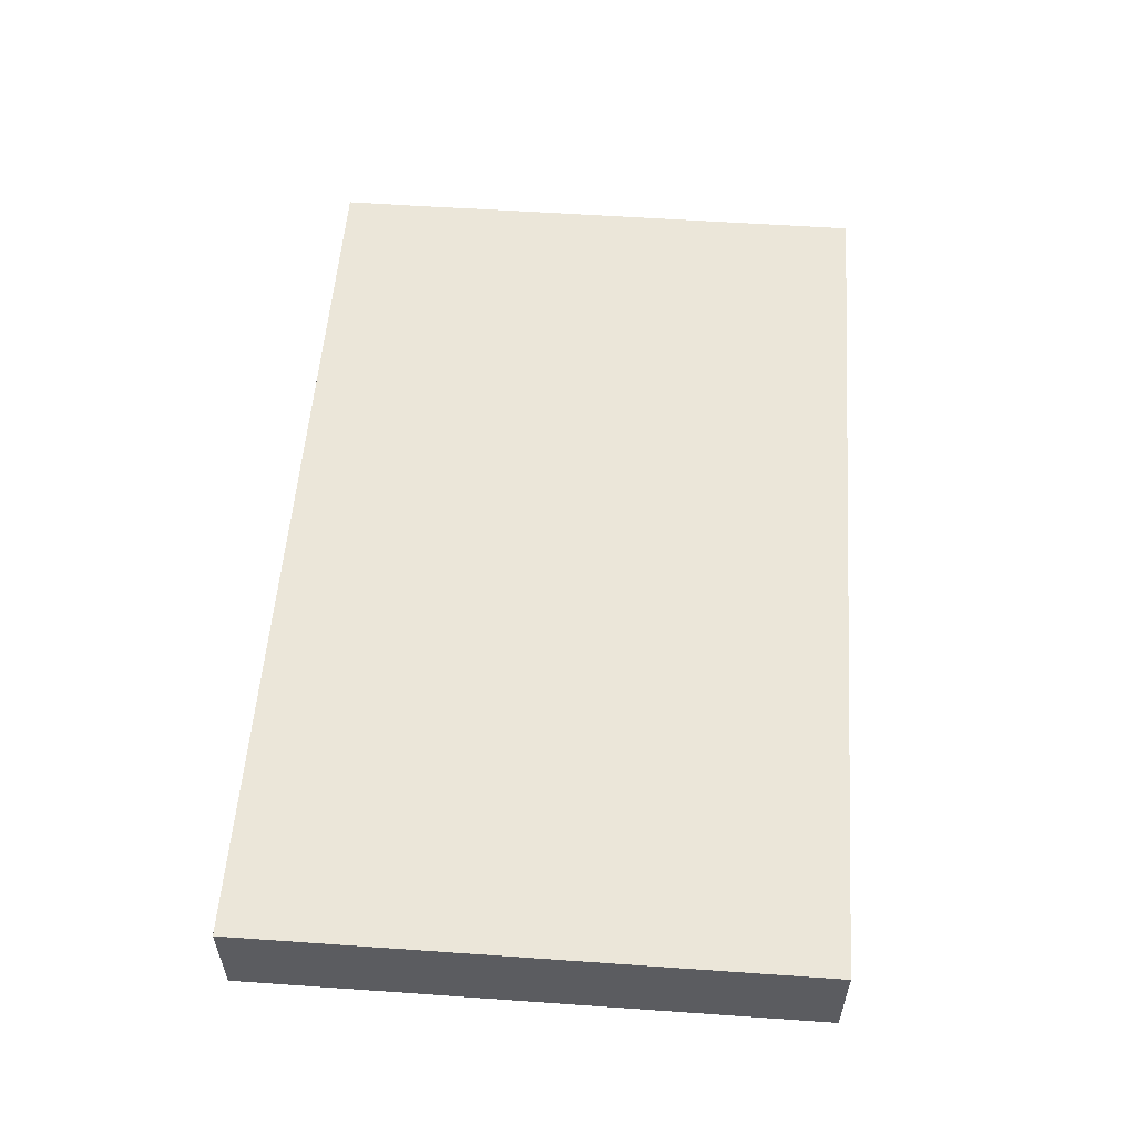
<metadata>
{"format":"obj","ext":"obj","renderer":"f3d","projection":"perspective","resolution":1024,"background":"white","views":[{"elev":55.4,"azim":94.2,"up":"+Z"}]}
</metadata>
<code>
v -0.09537 -0.05939 -0.0104
v -0.09537 -0.05939 0.0104
v -0.09537 0.05939 -0.0104
v -0.09537 0.05939 0.0104
v 0.09537 -0.05939 -0.0104
v 0.09537 -0.05939 0.0104
v 0.09537 0.05939 -0.0104
v 0.09537 0.05939 0.0104
v 0.08212 0.04556 -0.0104
v 0.07816 0.05939 0.0104
v -0.0405 -0.0062 -0.0104
v -0.02286 0.04524 0.0104
v 0.006513 0.0461 0.0104
v 0.02076 0.04665 0.0104
v -0.007618 0.04524 0.0104
v -0.08047 -0.05939 0
v -0.04979 -0.05939 -0.0001521
v 0.08031 0.05939 -0.0104
v 0.06099 0.04631 -0.0104
v -0.03591 -0.05939 0.001296
v -0.0693 -0.04825 -0.0104
v -0.01985 -0.05939 0.0007394
v 0.01192 -0.04427 -0.0104
v -0.03461 0.03598 -0.0104
v 0.02286 -0.0355 0.0104
v 0.03809 -0.004086 0.0104
v 0.05333 -0.004086 0.0104
v 0 -0.05939 0
v 0.01095 -0.05939 0
v -0.03809 0.01162 0.0104
v 0.02448 -0.05939 0.001054
v 0.04142 -0.05939 0
v 0.01889 -0.008172 0.0104
v -0.01661 0.0005765 -0.0104
v -0.02446 -0.03919 0.0104
v -0.07204 0.009842 0.0104
v 0.0558 -0.05939 0.001133
v -0.08594 0.04787 0.0104
v 0.08572 -0.004224 0.0104
v -0.05865 -0.05146 0.0104
v 0.07618 -0.05939 0
v -0.08629 0.0272 -0.0104
v -0.04967 -0.008172 0.0104
v -0.04967 -0.02388 0.0104
v -0.09537 -0.04123 -0.00115
v -0.09537 -0.02827 -0.001038
v 0.08614 -0.03531 0.0104
v -0.09537 -0.01171 0.00111
v -0.09537 0.01948 0
v -0.09537 0.03519 0
v -0.09537 -0.05939 0
v -0.08284 0.04852 -0.0104
v -0.06712 0.03035 -0.0104
v -0.07782 0.0355 -0.0104
v -0.0674 0.04901 -0.0104
v -0.05336 0.03197 -0.0104
v -0.05329 0.04839 -0.0104
v -0.03701 0.02311 -0.0104
v -0.03047 0.007853 -0.0104
v -0.02255 0.03173 -0.0104
v -0.007309 -0.007853 -0.0104
v -0.007309 0.01603 -0.0104
v -0.007309 0.03173 -0.0104
v -0.009053 0.04764 -0.0104
v 0.006832 -0.0149 -0.0104
v 0.007529 -1.392e-05 -0.0104
v 0.007472 0.01612 -0.0104
v 0.008366 0.03221 -0.0104
v 0.007928 0.04744 -0.0104
v 0.02316 -0.02356 -0.0104
v 0.02269 0.0008442 -0.0104
v 0.0231 0.01593 -0.0104
v 0.02316 0.03173 -0.0104
v 0.02549 0.04761 -0.0104
v 0.04006 -0.0295 -0.0104
v 0.03865 -0.01521 -0.0104
v 0.03821 -0.0001654 -0.0104
v 0.03827 0.01592 -0.0104
v 0.0384 0.03173 -0.0104
v 0.03987 0.04888 -0.0104
v 0.04571 -0.03927 -0.0104
v 0.05293 -0.03031 -0.0104
v 0.05364 -0.01539 -0.0104
v 0.05349 0.0001984 -0.0104
v 0.05364 0.01603 -0.0104
v 0.05377 0.03201 -0.0104
v 0.08212 -0.05939 -0.0104
v 0.06888 -0.0468 -0.0104
v 0.06888 -0.03109 -0.0104
v 0.0691 -0.01571 -0.0104
v 0.06872 0.0001678 -0.0104
v 0.06872 0.01602 -0.0104
v 0.06824 0.03187 -0.0104
v -0.09537 0.04698 0.002782
v 0.08411 -0.0468 -0.0104
v 0.08411 -0.03109 -0.0104
v 0.08411 -0.01539 -0.0104
v 0.08443 -0.002031 -0.0104
v 0.09537 0.01587 0.0002198
v 0.08489 0.01733 -0.0104
v 0.08298 0.03241 -0.0104
v -0.0635 0.05939 -0.0008574
v -0.08545 0.05939 -5.782e-05
v -0.02683 0.01994 -0.0104
v -0.08015 0.02733 0.0104
v -0.08526 -0.04802 0.0104
v -0.00517 0.0123 0.0104
v -0.07856 -0.03866 0.0104
v -0.06739 -0.04089 0.0104
v -0.06888 -0.03173 0.0104
v -0.05825 -0.03155 0.0104
v -0.04674 -0.04761 0.0104
v -0.0373 -0.03268 0.0104
v -0.0384 -0.01603 0.0104
v -0.03058 -0.04857 0.0104
v -0.0305 -0.005268 0.0104
v -0.01595 -0.04753 0.0104
v 0.01889 0.003767 0.0104
v -0.01422 -0.02465 0.0104
v -0.01761 0.01194 -0.0104
v -0.02574 -0.02995 0.0104
v -0.01524 -0.007853 0.0104
v -0.007246 -0.0005154 0.0104
v -0.0724 0.01983 0.0104
v -0.02853 -0.004305 -0.0104
v 0 -0.04744 0.0104
v 0 -0.02356 0.0104
v -0.0003331 -0.0145 0.0104
v 0.05729 -0.04303 -0.0104
v 0.007309 -0.0003193 0.0104
v 0.01534 -0.04673 0.0104
v 0.01533 -0.02349 0.0104
v 0.01524 0.01539 0.0104
v 0.02994 -0.04766 0.0104
v -0.09537 0.04729 -0.0104
v -0.09537 0.04721 0.0104
v 0.0306 -0.02562 0.0104
v 0.03006 -0.01488 0.0104
v -0.02104 0.00519 0.0104
v -0.04272 0.01282 -0.0104
v 0.02446 -0.01082 -0.0104
v 0.03047 0.007853 0.0104
v -0.007309 0.004086 -0.0104
v 0.02975 0.022 0.0104
v 0.03834 0.03121 0.0104
v -0.01524 -0.0355 0.0104
v 0 -0.0355 0.0104
v 0.03047 -0.0355 0.0104
v 0.04571 -0.04744 0.0104
v 0.06106 -0.03652 0.0104
v 0.07704 -0.03612 0.0104
v -0.06241 0.0128 0.0104
v 0.04601 -0.02514 0.0104
v 0.04573 -0.01468 0.0104
v -0.05035 0.05939 -0.0006393
v 0.04571 0.007853 0.0104
v 0.04571 0.03927 0.0104
v 0.06095 -0.04744 0.0104
v -0.005557 -0.0205 -0.0104
v 0.07618 0.01947 0.0104
v -0.07436 -0.01542 0.0104
v 0.0493 0.02271 0.0104
v 0.04794 -0.05939 0.0104
v 0.06116 -0.0264 0.0104
v 0.06095 0.007853 0.0104
v 0.06148 0.0231 0.0104
v -0.0646 0.04973 0.0104
v 0.06025 0.03962 0.0104
v 0.07618 -0.04744 0.0104
v 0.07442 -0.02598 0.0104
v 0.07618 0.007853 0.0104
v 0.07492 0.03028 0.0104
v 0.08349 0.0468 0.0104
v 0.08657 -0.02271 0.0104
v 0.08578 0.02512 0.0104
v -0.04786 -0.03347 0.0104
v -0.07761 -0.05939 0.0104
v -0.06524 -0.05939 0.0104
v -0.05 -0.05939 0.0104
v -0.03983 -0.05939 0.0104
v -0.01115 -0.05939 -0.003304
v -0.02293 0.05939 0.001462
v -0.02693 -0.05939 0.0104
v -0.04022 0.05939 0.0001813
v 0.03844 0.05939 0.001387
v 0.09537 0.04766 -0.0104
v -0.002971 -0.05939 0.01028
v 0.007309 -0.05939 0.0104
v 0.02112 -0.05939 0.0104
v 0.03636 -0.05939 0.0104
v 0.05952 -0.05939 0.0104
v 0.07332 -0.05939 0.0104
v 0.08435 -0.05939 0.0104
v 0.07642 -0.007616 -0.0104
v 0.07608 -0.02349 -0.0104
v 0.07638 0.02403 -0.0104
v 0.07642 -0.03903 -0.0104
v 0.07649 0.008172 -0.0104
v -0.03091 0.05939 -0.002956
v 0.06095 0.05939 0
v -0.07954 0.05939 -0.0104
v -0.06826 0.05939 -0.0104
v -0.05666 0.05939 -0.0104
v 0.09537 -0.02476 -0.0005573
v 0.09537 -0.007853 0
v -0.06494 0.03949 -0.0104
v 0.0152 -0.009315 -0.0104
v 0.01547 0.0395 -0.0104
v -0.06857 -0.008172 0.0104
v -0.06857 0.03141 0.0104
v -0.07594 -0.007682 -0.0104
v -0.06071 -0.007616 -0.0104
v -0.06071 0.0238 -0.0104
v 0.01555 0.02388 -0.0104
v -0.07595 -0.02332 -0.0104
v -0.06064 -0.02324 -0.0104
v -0.0296 -0.02402 -0.0104
v 0.09537 0.03927 0
v 0.09537 0.0373 -0.0104
v 0.09537 -0.04048 0.0104
v 0.09537 0.000897 0.0104
v 0.09537 0.04 0.0104
v 0.09537 -0.02798 0.0104
v 0.09537 -0.01227 0.0104
v 0.09537 0.01905 0.0104
v 0.09537 -0.03927 0
v 0.0002342 0.0395 -0.0104
v 0.01512 0.008196 -0.0104
v 0.03078 0.03958 -0.0104
v 0.09537 -0.05939 0
v 0.09537 -0.04123 -0.0104
v 0.06119 -0.007772 -0.0104
v 0.09537 -0.02537 -0.01035
v -0.05333 0.03141 0.0104
v -0.07578 -0.03881 -0.0104
v 0.09537 -0.008256 -0.0104
v -0.07595 0.00809 -0.0104
v -0.06064 0.008172 -0.0104
v 0.09537 0.004536 -0.0104
v 0.0003098 0.02388 -0.0104
v 0.09537 0.02159 -0.0104
v 0.03078 0.02388 -0.0104
v 0.06118 -0.02332 -0.0104
v 0.06103 0.02382 -0.0104
v -0.01526 -0.02211 -0.0104
v -0.09537 0.05939 0
v 0.07618 0.05939 0
v -0.04747 0.05939 -0.0104
v -0.0149 0.05939 -0.0104
v -0.001745 0.05939 -0.0104
v 0.05845 0.05939 -0.0104
v -0.0454 0.03958 -0.0104
v 0.04597 -0.007706 -0.0104
v 0.04596 0.03961 -0.0104
v -0.08474 -0.0179 0.0104
v -0.08286 0.01406 0.0104
v 0.03062 0.008046 -0.0104
v 0.06126 0.008172 -0.0104
v -0.05595 -0.04165 0.0104
v -0.01493 -0.03895 -0.0104
v 0.0003098 -0.03895 -0.0104
v 0.04588 0.02384 -0.0104
v -0.07731 -0.02664 0.0104
v -0.04377 -0.02548 -0.0104
v -0.07697 -0.001269 0.0104
v -0.07552 0.03953 0.0104
v -0.06202 -0.01693 0.0104
v -0.06086 -0.0001025 0.0104
v 0.04582 0.008053 -0.0104
v -0.06095 0.02356 0.0104
v -0.06095 0.03927 0.0104
v -0.04448 0.0005442 0.0104
v -0.04571 0.02356 0.0104
v -0.0453 0.04041 0.0104
v -0.03047 0.02356 0.0104
v 0.09537 0.03003 0.0104
v -0.01545 -0.05939 0.0104
v -0.01626 0.02177 0.0104
v -0.01544 0.03224 0.0104
v 0 0.02356 0.0104
v 0.0008774 0.03295 0.0104
v 0.01506 0.03137 0.0104
v -0.09529 -0.04164 0.0104
v -0.09537 -0.02763 0.0104
v -0.09537 -0.01193 0.0104
v -0.09537 0.003417 0.0104
v -0.09537 0.01395 0.0104
v -0.09537 0.03519 0.0104
v -0.07618 0.05939 0.0104
v -0.06095 0.05939 0.0104
v -0.04571 0.05939 0.0104
v -0.03047 0.05939 0.0104
v -0.01524 0.05939 0.0104
v 0.08571 0.03573 0.0104
v 0 0.05939 0.0104
v -0.09537 0.02457 0.0104
v 0.01524 0.05939 0.0104
v 0.03047 0.05939 0.0104
v 0.04571 0.05939 0.0104
v 0.06095 0.05939 0.0104
v 0.01464 0.05939 -0.0007592
v 0.09537 0.05939 0.0005734
v -0.08404 -0.04737 -0.0104
v -0.08323 -0.03068 -0.0104
v -0.08275 -0.01483 -0.0104
v -0.08349 0.0003193 -0.0104
v -0.0839 0.01555 -0.0104
v -0.0679 -0.03198 -0.0104
v 0.0472 -0.05103 -0.0104
v -0.07408 0.04933 0.0104
v -0.06826 -0.01539 -0.0104
v -0.06815 0.0001703 -0.0104
v -0.06826 0.01603 -0.0104
v 0.08692 0.00505 0.0104
v -0.05261 -0.01576 -0.0104
v -0.05188 -0.0002369 -0.0104
v -0.05302 0.01603 -0.0104
v 0.02637 -0.04969 -0.0104
v -0.03729 -0.01686 -0.0104
v -0.02255 -0.03109 -0.0104
v -0.02305 -0.01685 -0.0104
v -0.007426 -0.0471 -0.0104
v -0.007757 -0.03118 -0.0104
v 0.09537 -0.04981 -0.000403
v 0.04571 0.04933 0.0104
v -0.04486 0.0497 0.0104
v 0.0305 0.04925 0.0104
v 0.007928 -0.03109 -0.0104
v 0.02245 -0.03965 -0.0104
v 0.0384 -0.0468 -0.0104
v -0.07618 -0.05939 -0.0104
v -0.06524 -0.05939 -0.0104
v -0.05 -0.05939 -0.0104
v -0.03476 -0.05939 -0.0104
v -0.01953 -0.05939 -0.0104
v -0.00429 -0.05939 -0.0104
v 0.01095 -0.05939 -0.0104
v 0.02618 -0.05939 -0.0104
v 0.04142 -0.05939 -0.0104
v 0.05666 -0.05939 -0.0104
v 0.06917 -0.05939 -0.0104
v -0.09537 -0.03109 -0.0104
v -0.09537 -0.01193 -0.0104
v -0.09537 0.003778 -0.0104
v -0.09537 0.01948 -0.0104
v -0.08668 0.03843 -0.0104
v -0.09537 0.03519 -0.0104
v -0.08578 0.03723 0.0104
v 0.08619 -0.01354 0.0104
v 0.06673 -0.05939 0.0009109
v -0.08578 -0.05939 -0.0104
v -0.08578 0.05939 0.0104
v -0.09537 -0.02151 -0.0104
v -0.09537 -0.05035 0.003898
v 0.09537 -0.04994 0.0104
v -0.09537 -0.0205 0.004414
v -0.09537 -0.004075 -0.005201
v -0.09537 0.01163 -0.005201
v 0.09537 0.04924 0.0104
v 0.06857 0.05939 0.005201
v -0.07214 -0.05939 0.004147
v -0.02728 -0.05939 -0.004776
v 0.0338 -0.05939 -0.005201
v -0.07518 0.05939 -0.0005885
v 0.09537 0.01002 0.0104
v 0.09537 -0.05031 -0.0104
v -0.09537 -0.04976 -0.0104
v 0.07222 0.03895 0.0104
v 0.01498 -0.01932 -0.0104
v 0.03078 -0.03518 -0.0104
v -0.04485 0.02829 -0.0104
v 0.009392 -0.0157 0.0104
v -0.03921 -0.049 -0.0104
v -0.03704 -0.03229 -0.0104
v 0.004402 -0.05137 -0.0104
v -0.05263 -0.03251 -0.0104
v -0.02089 0.04237 -0.0104
v 0.08648 0.007987 -0.0104
v -0.03873 0.05004 -0.0104
v 0.06857 -0.01708 0.0104
v 0.02111 0.05939 -0.0104
v -0.0246 0.05939 -0.0104
f 1 351 51
f 1 51 367
f 1 303 351
f 1 367 303
f 2 51 177
f 2 354 51
f 2 177 106
f 2 106 283
f 2 283 354
f 3 52 135
f 3 201 52
f 3 103 201
f 3 246 103
f 3 135 246
f 4 136 38
f 4 38 352
f 4 94 136
f 4 246 94
f 4 103 246
f 4 352 103
f 5 87 95
f 5 230 87
f 5 95 366
f 5 324 230
f 5 366 324
f 6 193 230
f 6 355 193
f 6 230 324
f 6 324 355
f 7 9 18
f 7 186 9
f 7 18 247
f 7 302 186
f 7 247 302
f 8 10 173
f 8 302 10
f 8 173 359
f 8 359 302
f 9 19 18
f 9 101 19
f 9 186 101
f 10 325 168
f 10 168 368
f 10 368 173
f 10 302 247
f 10 247 360
f 10 300 325
f 10 360 300
f 11 140 125
f 11 125 319
f 11 316 140
f 11 315 316
f 11 319 315
f 12 279 15
f 12 15 293
f 12 274 275
f 12 326 274
f 12 275 279
f 12 293 292
f 12 292 326
f 13 282 14
f 13 14 297
f 13 15 281
f 13 295 15
f 13 281 282
f 13 297 295
f 14 282 327
f 14 298 297
f 14 327 298
f 15 279 280
f 15 280 281
f 15 295 293
f 16 177 51
f 16 51 351
f 16 361 177
f 16 351 331
f 16 331 361
f 17 20 180
f 17 333 20
f 17 180 179
f 17 179 361
f 17 361 333
f 18 19 251
f 18 251 247
f 19 80 251
f 19 254 80
f 19 93 86
f 19 86 254
f 19 101 93
f 20 22 183
f 20 362 22
f 20 183 180
f 20 333 334
f 20 334 362
f 21 303 235
f 21 235 308
f 21 331 303
f 21 308 333
f 21 332 331
f 21 333 332
f 22 181 277
f 22 335 181
f 22 277 183
f 22 362 335
f 23 261 328
f 23 375 261
f 23 329 318
f 23 318 337
f 23 328 329
f 23 337 375
f 24 60 58
f 24 58 371
f 24 377 60
f 24 371 252
f 24 252 379
f 24 382 377
f 24 379 382
f 25 131 134
f 25 147 131
f 25 137 132
f 25 132 147
f 25 134 148
f 25 148 137
f 26 154 27
f 26 27 156
f 26 118 33
f 26 33 138
f 26 142 118
f 26 138 154
f 26 156 142
f 27 39 171
f 27 380 39
f 27 154 380
f 27 165 156
f 27 171 165
f 28 29 188
f 28 337 29
f 28 187 181
f 28 181 336
f 28 188 187
f 28 336 337
f 29 31 189
f 29 337 31
f 29 189 188
f 30 116 139
f 30 272 116
f 30 139 278
f 30 152 268
f 30 270 152
f 30 268 272
f 30 273 270
f 30 275 273
f 30 278 275
f 31 32 190
f 31 363 32
f 31 190 189
f 31 337 338
f 31 338 363
f 32 37 163
f 32 340 37
f 32 163 190
f 32 339 340
f 32 363 339
f 33 118 130
f 33 130 372
f 33 132 138
f 33 372 132
f 34 59 120
f 34 125 59
f 34 61 125
f 34 143 61
f 34 120 143
f 35 113 115
f 35 121 113
f 35 115 117
f 35 117 146
f 35 146 121
f 36 152 124
f 36 124 256
f 36 268 152
f 36 256 265
f 36 265 268
f 37 191 163
f 37 350 191
f 37 340 350
f 38 136 288
f 38 266 310
f 38 348 266
f 38 288 348
f 38 310 289
f 38 289 352
f 39 314 171
f 39 224 221
f 39 221 314
f 39 349 224
f 39 380 349
f 40 109 178
f 40 259 109
f 40 179 112
f 40 112 259
f 40 178 179
f 41 87 193
f 41 341 87
f 41 193 192
f 41 192 350
f 41 350 341
f 42 54 53
f 42 53 313
f 42 346 54
f 42 313 307
f 42 307 345
f 42 345 347
f 42 347 346
f 43 44 114
f 43 267 44
f 43 114 272
f 43 268 267
f 43 272 268
f 44 111 176
f 44 267 111
f 44 113 114
f 44 176 113
f 45 283 46
f 45 46 342
f 45 354 283
f 45 342 367
f 45 367 354
f 46 283 284
f 46 284 356
f 46 353 342
f 46 356 353
f 47 151 169
f 47 170 151
f 47 169 193
f 47 174 170
f 47 223 174
f 47 193 355
f 47 220 223
f 47 355 220
f 48 285 286
f 48 356 285
f 48 286 357
f 48 343 353
f 48 357 343
f 48 353 356
f 49 296 50
f 49 50 345
f 49 287 296
f 49 358 287
f 49 345 358
f 50 94 135
f 50 288 94
f 50 135 347
f 50 296 288
f 50 347 345
f 51 354 367
f 52 55 54
f 52 54 346
f 52 201 55
f 52 346 135
f 53 54 206
f 53 206 56
f 53 56 213
f 53 213 313
f 54 55 206
f 55 203 57
f 55 57 206
f 55 201 202
f 55 202 203
f 56 206 57
f 56 57 252
f 56 317 213
f 56 252 371
f 56 371 317
f 57 203 248
f 57 248 379
f 57 379 252
f 58 104 59
f 58 59 140
f 58 60 104
f 58 140 371
f 59 104 120
f 59 125 140
f 60 63 104
f 60 377 63
f 61 66 65
f 61 65 159
f 61 143 66
f 61 321 125
f 61 159 245
f 61 245 321
f 62 104 63
f 62 63 240
f 62 67 143
f 62 240 67
f 62 120 104
f 62 143 120
f 63 64 227
f 63 377 64
f 63 227 68
f 63 68 240
f 64 69 227
f 64 250 69
f 64 249 250
f 64 382 249
f 64 377 382
f 65 66 207
f 65 328 159
f 65 207 369
f 65 369 328
f 66 143 67
f 66 67 228
f 66 71 207
f 66 228 71
f 67 68 214
f 67 240 68
f 67 214 72
f 67 72 228
f 68 69 208
f 68 227 69
f 68 208 73
f 68 73 214
f 69 74 208
f 69 381 74
f 69 250 381
f 70 76 75
f 70 75 370
f 70 141 76
f 70 369 141
f 70 329 328
f 70 328 369
f 70 370 329
f 71 228 72
f 71 72 257
f 71 77 141
f 71 257 77
f 71 141 207
f 72 214 73
f 72 73 242
f 72 242 78
f 72 78 257
f 73 208 74
f 73 74 229
f 73 229 79
f 73 79 242
f 74 80 229
f 74 381 80
f 75 76 83
f 75 82 81
f 75 81 370
f 75 83 82
f 76 141 77
f 76 77 253
f 76 253 83
f 77 257 78
f 77 78 269
f 77 84 253
f 77 269 84
f 78 242 79
f 78 79 262
f 78 262 85
f 78 85 269
f 79 229 80
f 79 80 254
f 79 254 86
f 79 86 262
f 80 381 251
f 81 82 129
f 81 129 309
f 81 309 330
f 81 330 370
f 82 83 243
f 82 89 129
f 82 243 89
f 83 84 232
f 83 253 84
f 83 232 90
f 83 90 243
f 84 85 258
f 84 269 85
f 84 91 232
f 84 258 91
f 85 86 244
f 85 262 86
f 85 244 92
f 85 92 258
f 86 93 244
f 87 88 95
f 87 341 88
f 87 230 193
f 88 129 89
f 88 89 197
f 88 197 95
f 88 340 129
f 88 341 340
f 89 90 195
f 89 243 90
f 89 195 96
f 89 96 197
f 90 91 194
f 90 232 91
f 90 194 97
f 90 97 195
f 91 92 198
f 91 258 92
f 91 98 194
f 91 198 98
f 92 93 196
f 92 244 93
f 92 196 100
f 92 100 198
f 93 101 196
f 94 246 135
f 94 288 136
f 95 197 96
f 95 96 231
f 95 231 366
f 96 195 97
f 96 97 233
f 96 233 231
f 97 194 98
f 97 98 236
f 97 236 233
f 98 198 378
f 98 239 236
f 98 378 239
f 99 276 225
f 99 225 365
f 99 239 241
f 99 365 239
f 99 241 276
f 100 196 101
f 100 101 241
f 100 378 198
f 100 241 378
f 101 186 219
f 101 219 241
f 102 155 203
f 102 290 155
f 102 203 202
f 102 202 364
f 102 289 290
f 102 364 289
f 103 364 201
f 103 352 289
f 103 289 364
f 105 124 210
f 105 256 124
f 105 210 266
f 105 296 256
f 105 266 348
f 105 288 296
f 105 348 288
f 106 109 108
f 106 108 283
f 106 177 109
f 107 123 130
f 107 139 123
f 107 130 133
f 107 133 280
f 107 278 139
f 107 280 278
f 108 109 110
f 108 110 263
f 108 263 283
f 109 111 110
f 109 259 111
f 109 177 178
f 110 111 267
f 110 267 263
f 111 259 176
f 112 115 113
f 112 113 176
f 112 180 115
f 112 176 259
f 112 179 180
f 113 121 114
f 114 121 116
f 114 116 272
f 115 183 117
f 115 180 183
f 116 121 119
f 116 119 122
f 116 122 139
f 117 126 147
f 117 187 126
f 117 147 146
f 117 183 277
f 117 277 187
f 118 133 130
f 118 142 133
f 119 121 146
f 119 128 122
f 119 127 128
f 119 147 127
f 119 146 147
f 122 128 123
f 122 123 139
f 123 128 130
f 124 152 270
f 124 270 210
f 125 321 319
f 126 131 147
f 126 188 131
f 126 187 188
f 127 372 128
f 127 147 132
f 127 132 372
f 128 372 130
f 129 340 309
f 131 189 134
f 131 188 189
f 132 137 138
f 133 142 144
f 133 144 282
f 133 282 280
f 134 149 148
f 134 190 149
f 134 189 190
f 135 346 347
f 137 154 138
f 137 148 153
f 137 153 154
f 140 316 317
f 140 317 371
f 141 369 207
f 142 156 144
f 144 156 145
f 144 145 282
f 145 156 162
f 145 162 157
f 145 157 327
f 145 327 282
f 148 149 150
f 148 150 153
f 149 158 150
f 149 191 158
f 149 190 163
f 149 163 191
f 150 169 151
f 150 151 170
f 150 164 153
f 150 158 169
f 150 170 164
f 153 164 154
f 154 164 380
f 155 184 248
f 155 291 184
f 155 248 203
f 155 290 291
f 156 165 162
f 157 162 168
f 157 168 325
f 157 325 327
f 158 192 169
f 158 191 192
f 159 323 245
f 159 328 323
f 160 166 165
f 160 165 171
f 160 172 166
f 160 171 314
f 160 175 172
f 160 314 175
f 161 209 265
f 161 267 209
f 161 255 263
f 161 265 255
f 161 263 267
f 162 165 166
f 162 166 168
f 164 170 380
f 166 172 168
f 167 266 271
f 167 310 266
f 167 271 326
f 167 290 289
f 167 289 310
f 167 326 290
f 168 172 368
f 169 192 193
f 170 174 380
f 172 294 173
f 172 173 368
f 172 175 294
f 173 294 222
f 173 222 359
f 174 223 224
f 174 224 349
f 174 349 380
f 175 225 276
f 175 314 225
f 175 276 294
f 177 361 178
f 178 361 179
f 181 187 277
f 181 335 336
f 182 199 292
f 182 382 199
f 182 250 249
f 182 249 382
f 182 293 250
f 182 292 293
f 184 199 248
f 184 292 199
f 184 291 292
f 185 299 251
f 185 251 381
f 185 298 299
f 185 381 298
f 186 218 219
f 186 359 218
f 186 302 359
f 191 350 192
f 199 382 248
f 200 247 251
f 200 360 247
f 200 251 299
f 200 299 300
f 200 300 360
f 201 364 202
f 204 205 224
f 204 233 205
f 204 224 223
f 204 223 226
f 204 226 231
f 204 231 233
f 205 221 224
f 205 365 221
f 205 233 236
f 205 236 239
f 205 239 365
f 209 268 265
f 209 267 268
f 210 271 266
f 210 270 271
f 211 305 306
f 211 311 305
f 211 306 312
f 211 312 311
f 212 311 312
f 212 315 311
f 212 312 316
f 212 316 315
f 213 317 313
f 215 304 305
f 215 308 304
f 215 305 311
f 215 311 308
f 216 308 311
f 216 376 308
f 216 311 315
f 216 315 376
f 217 319 321
f 217 374 319
f 217 321 320
f 217 320 374
f 218 241 219
f 218 222 276
f 218 359 222
f 218 276 241
f 220 226 223
f 220 324 226
f 220 355 324
f 221 365 314
f 222 294 276
f 225 314 365
f 226 324 231
f 231 324 366
f 234 271 270
f 234 270 273
f 234 274 271
f 234 273 274
f 235 303 304
f 235 304 308
f 237 306 307
f 237 312 306
f 237 307 313
f 237 313 312
f 238 312 313
f 238 316 312
f 238 313 317
f 238 317 316
f 239 378 241
f 245 320 321
f 245 323 320
f 248 382 379
f 250 293 295
f 250 295 301
f 250 301 381
f 255 283 263
f 255 265 285
f 255 284 283
f 255 285 284
f 256 286 265
f 256 287 286
f 256 296 287
f 260 320 323
f 260 335 320
f 260 323 322
f 260 322 335
f 261 322 323
f 261 375 322
f 261 323 328
f 264 315 319
f 264 376 315
f 264 319 374
f 264 374 376
f 265 286 285
f 271 274 326
f 273 275 274
f 275 278 279
f 278 280 279
f 280 282 281
f 284 285 356
f 286 287 357
f 287 358 357
f 290 326 291
f 291 326 292
f 295 297 301
f 297 298 301
f 298 327 299
f 298 381 301
f 299 325 300
f 299 327 325
f 303 367 304
f 303 331 351
f 304 353 305
f 304 342 353
f 304 367 342
f 305 343 306
f 305 353 343
f 306 344 307
f 306 343 344
f 307 344 345
f 308 376 333
f 309 339 330
f 309 340 339
f 318 329 370
f 318 330 339
f 318 370 330
f 318 338 337
f 318 339 338
f 320 335 374
f 322 336 335
f 322 375 336
f 331 332 361
f 332 333 361
f 333 373 334
f 333 376 373
f 334 335 362
f 334 373 335
f 335 373 374
f 336 375 337
f 338 339 363
f 340 341 350
f 343 357 344
f 344 358 345
f 344 357 358
f 373 376 374

</code>
